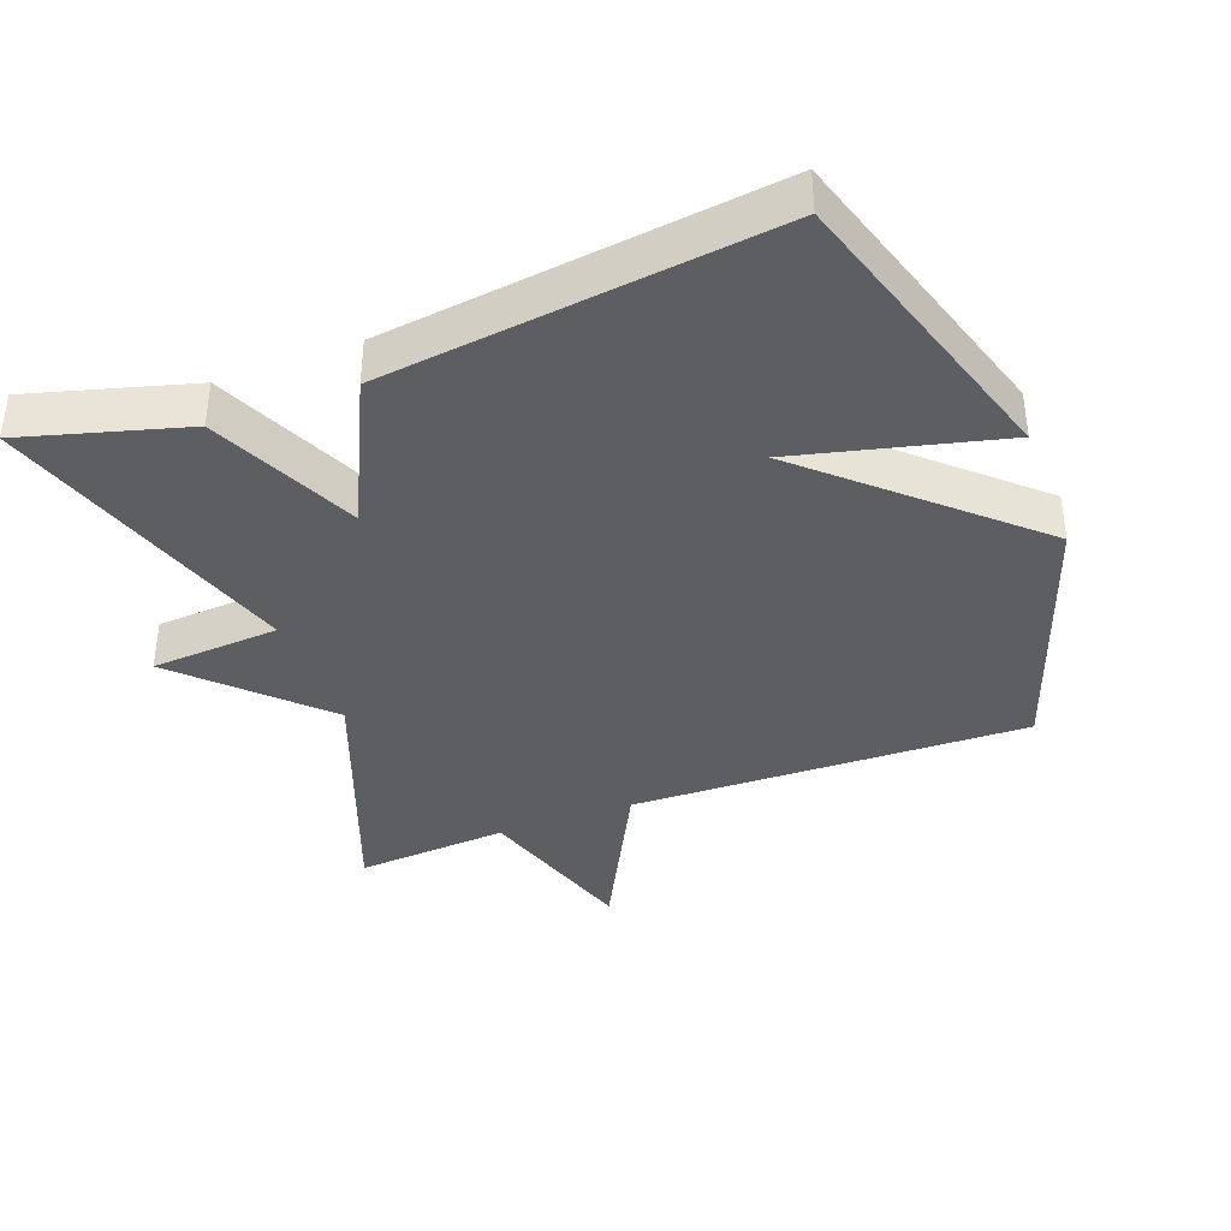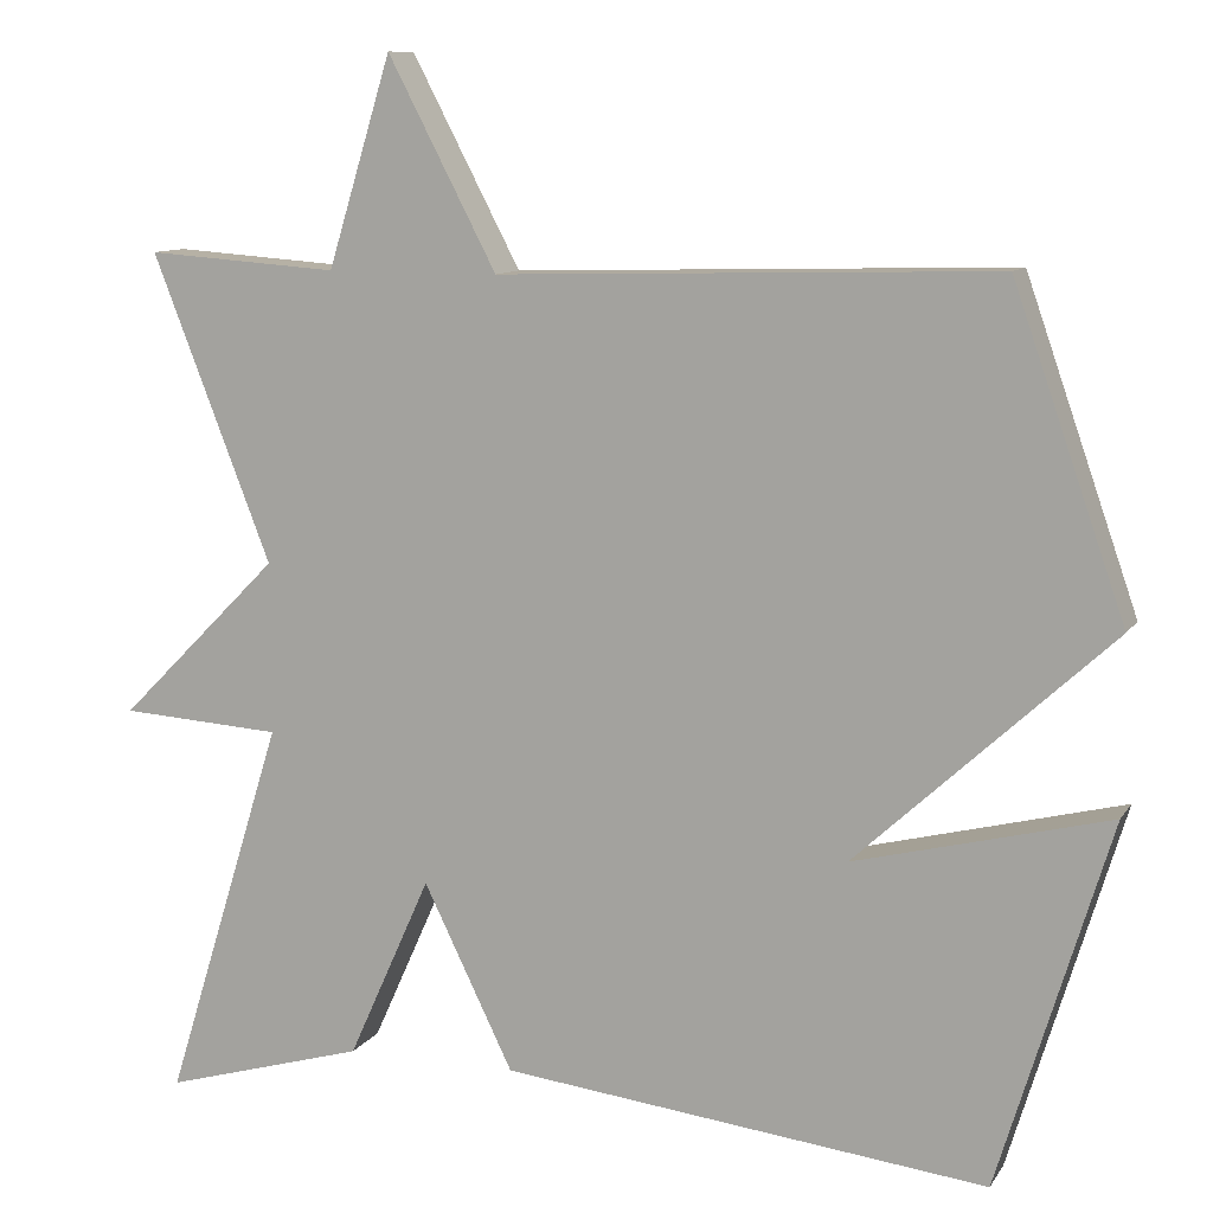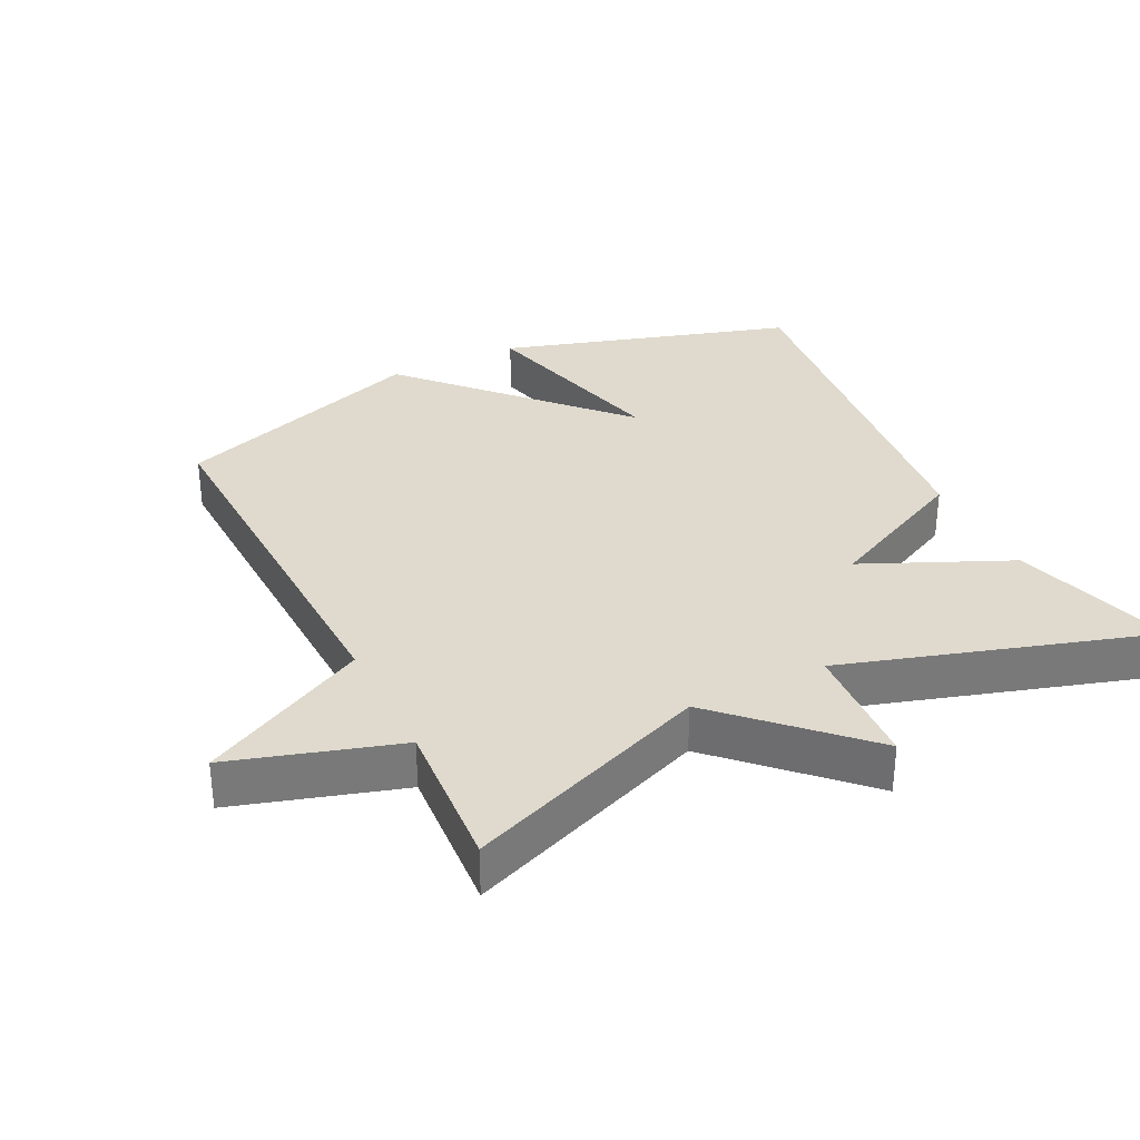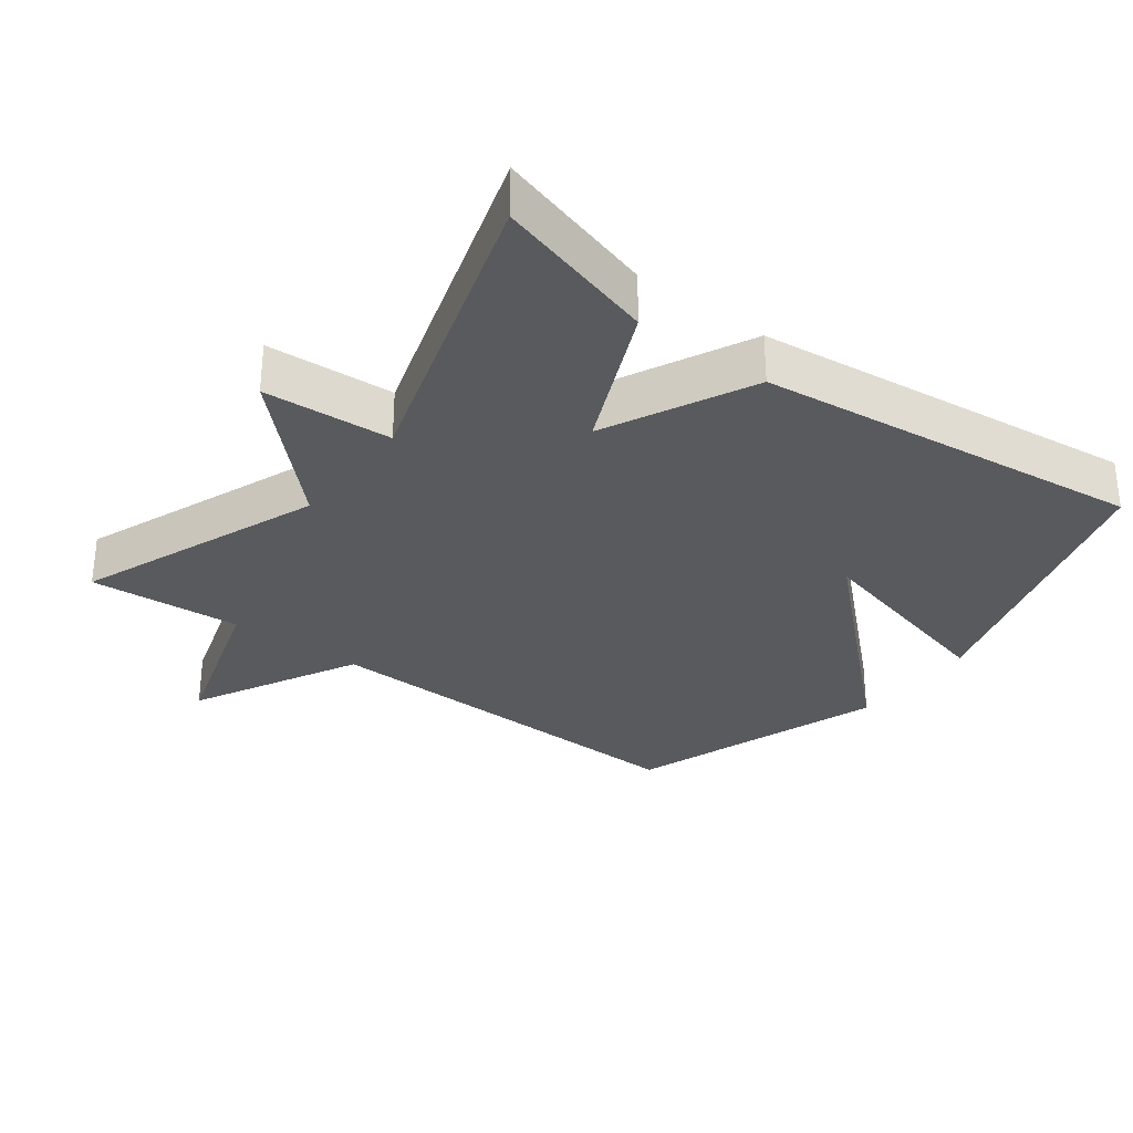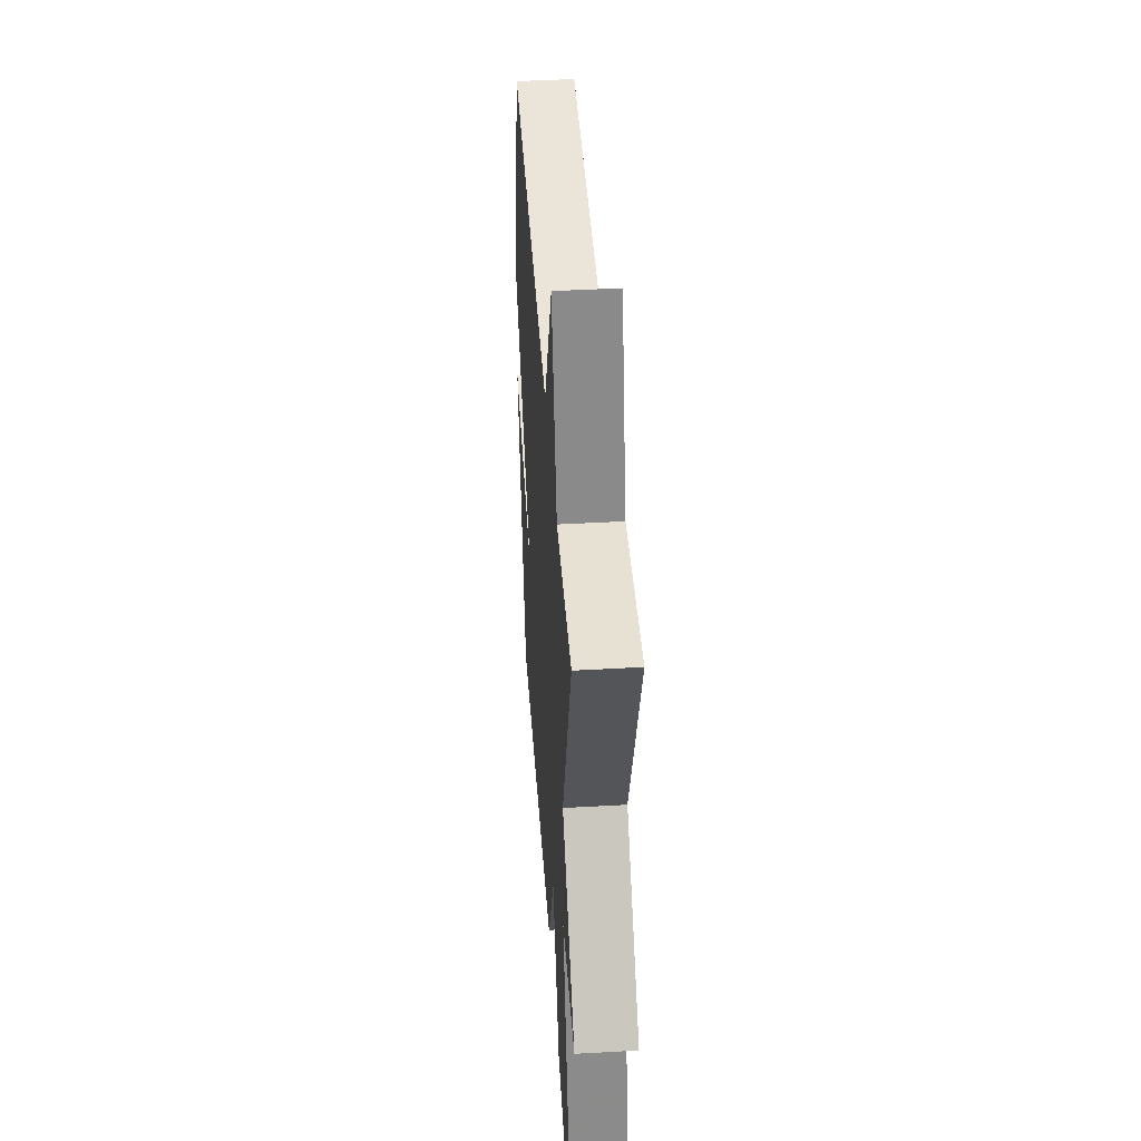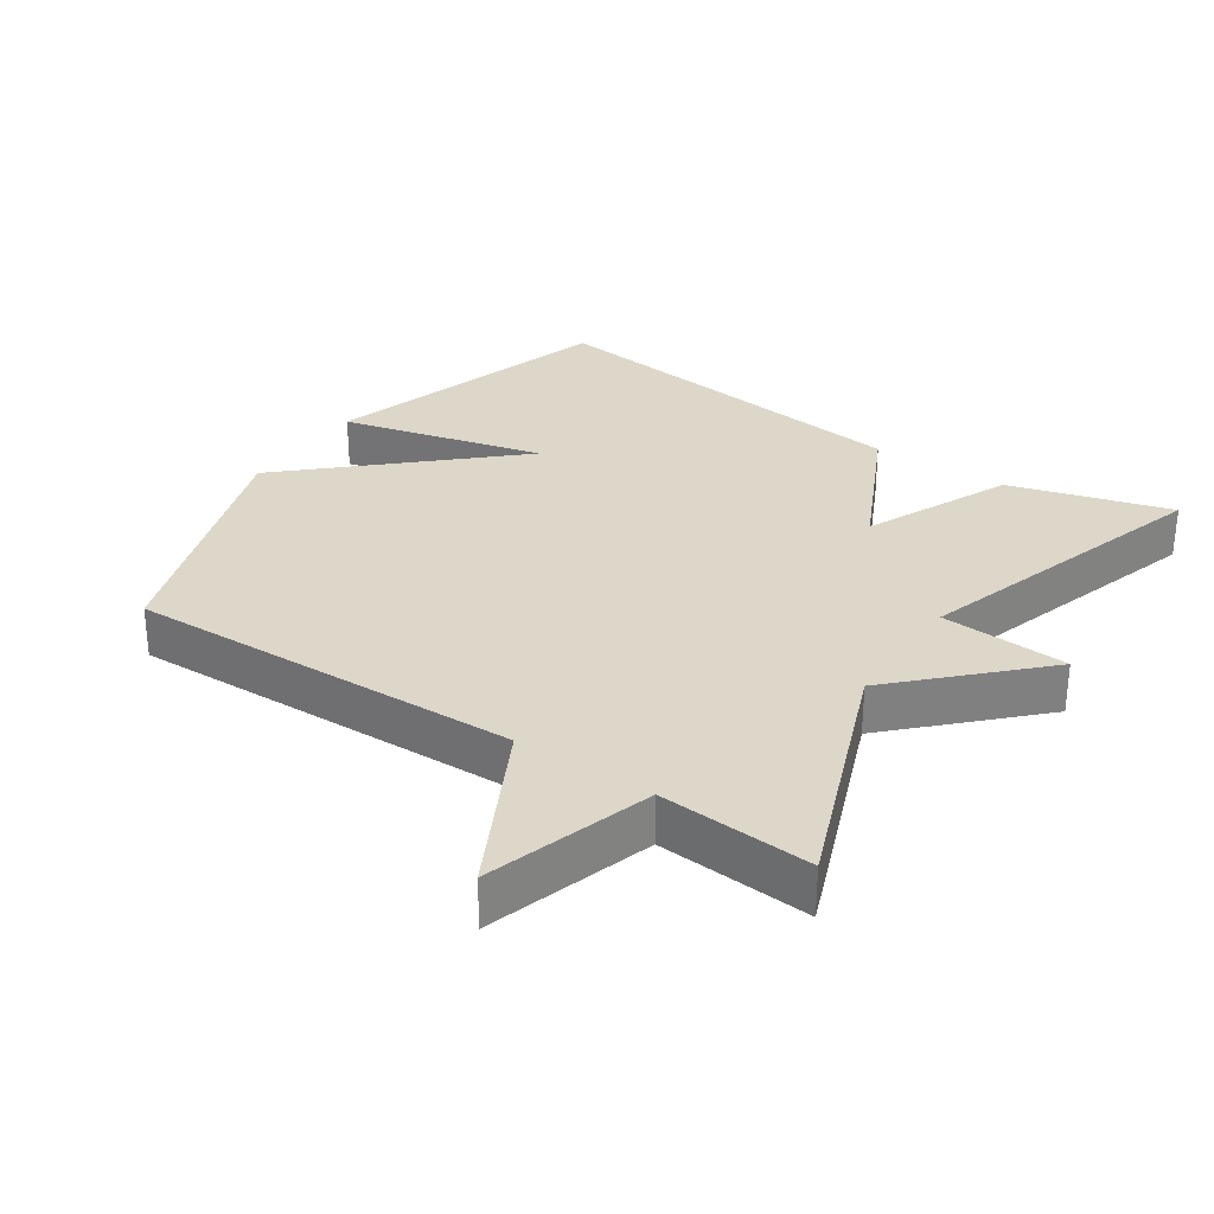
<metadata>
{"format":"obj","ext":"obj","renderer":"f3d","projection":"perspective","resolution":1024,"background":"white","views":[{"elev":-38.2,"azim":-159.2,"up":"+Y"},{"elev":10.2,"azim":-160.1,"up":"+Z"},{"elev":32.6,"azim":63.5,"up":"+Y"},{"elev":-30.8,"azim":143.0,"up":"+Y"},{"elev":43.8,"azim":86.2,"up":"+Z"},{"elev":30.3,"azim":34.0,"up":"+Y"}]}
</metadata>
<code>
v 0.5 0.07 0.5
v 0.362 0.07 0.145
v 0.549 0.07 -0.043
v 0.362 0.07 -0.055
v 0.5 0.07 -0.5
v 0.265 0.07 -0.433
v 0.169 0.07 -0.219
v 0.065 0.07 -0.433
v -0.5 0.07 -0.5
v -0.63 0.07 -0.073
v -0.334 0.07 -0.147
v -0.63 0.07 0.127
v -0.5 0.07 0.5
v 0.077 0.07 0.484
v 0.203 0.07 0.726
v 0.277 0.07 0.484
v 0.5 0 0.5
v 0.362 0 0.145
v 0.549 0 -0.043
v 0.362 0 -0.055
v 0.5 0 -0.5
v 0.265 0 -0.433
v 0.169 0 -0.219
v 0.065 0 -0.433
v -0.5 0 -0.5
v -0.63 0 -0.073
v -0.334 0 -0.147
v -0.63 0 0.127
v -0.5 0 0.5
v 0.077 0 0.484
v 0.203 0 0.726
v 0.277 0 0.484
f 14 15 16
f 11 12 13 14
f 11 14 16
f 8 9 10 11
f 11 16 1
f 8 11 1
f 7 8 1
f 4 5 6 7
f 2 3 4
f 2 4 7
f 1 2 7
f 32 31 30
f 30 29 28 27
f 32 30 27
f 27 26 25 24
f 17 32 27
f 17 27 24
f 17 24 23
f 23 22 21 20
f 20 19 18
f 23 20 18
f 23 18 17
f 1 17 18 2
f 2 18 19 3
f 3 19 20 4
f 4 20 21 5
f 5 21 22 6
f 6 22 23 7
f 7 23 24 8
f 8 24 25 9
f 9 25 26 10
f 10 26 27 11
f 11 27 28 12
f 12 28 29 13
f 13 29 30 14
f 14 30 31 15
f 15 31 32 16
f 16 32 17 1

</code>
